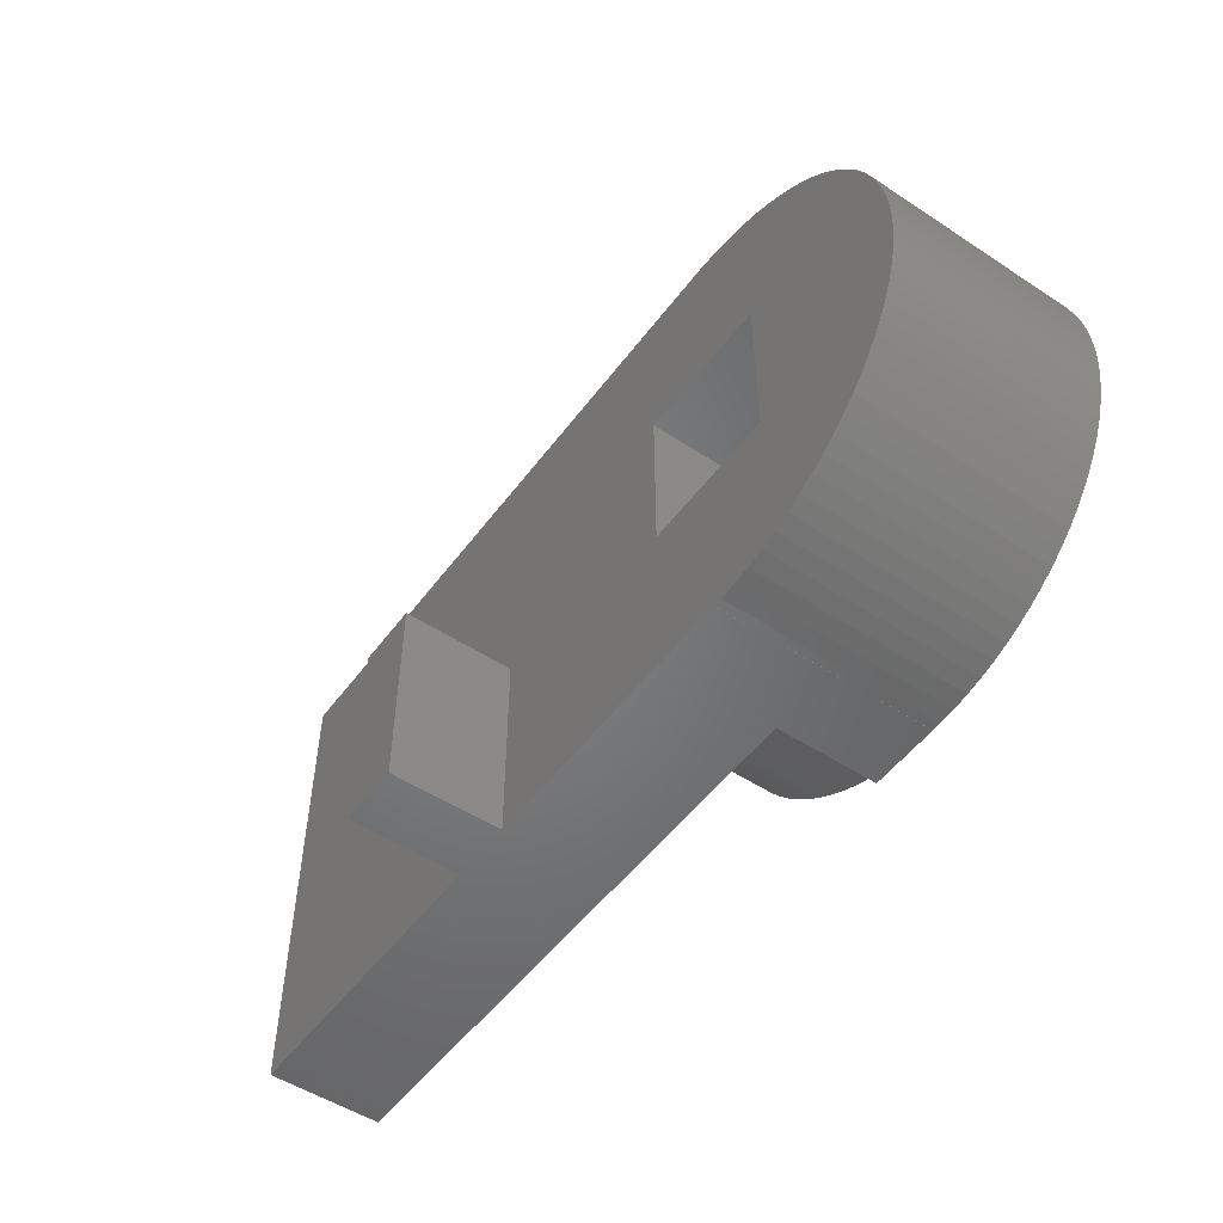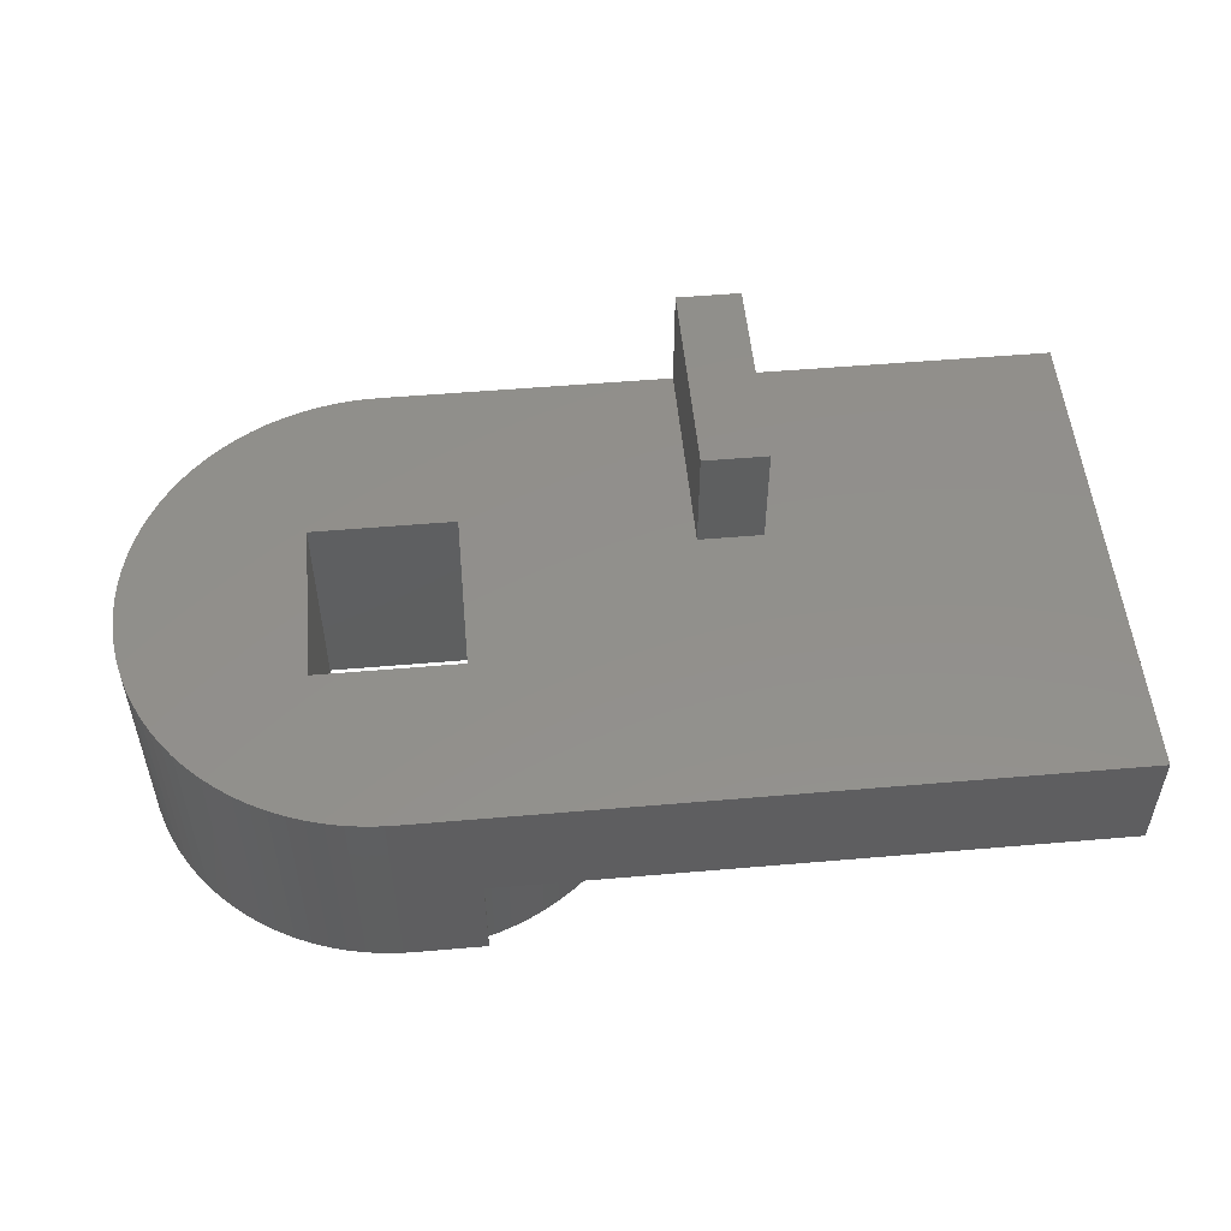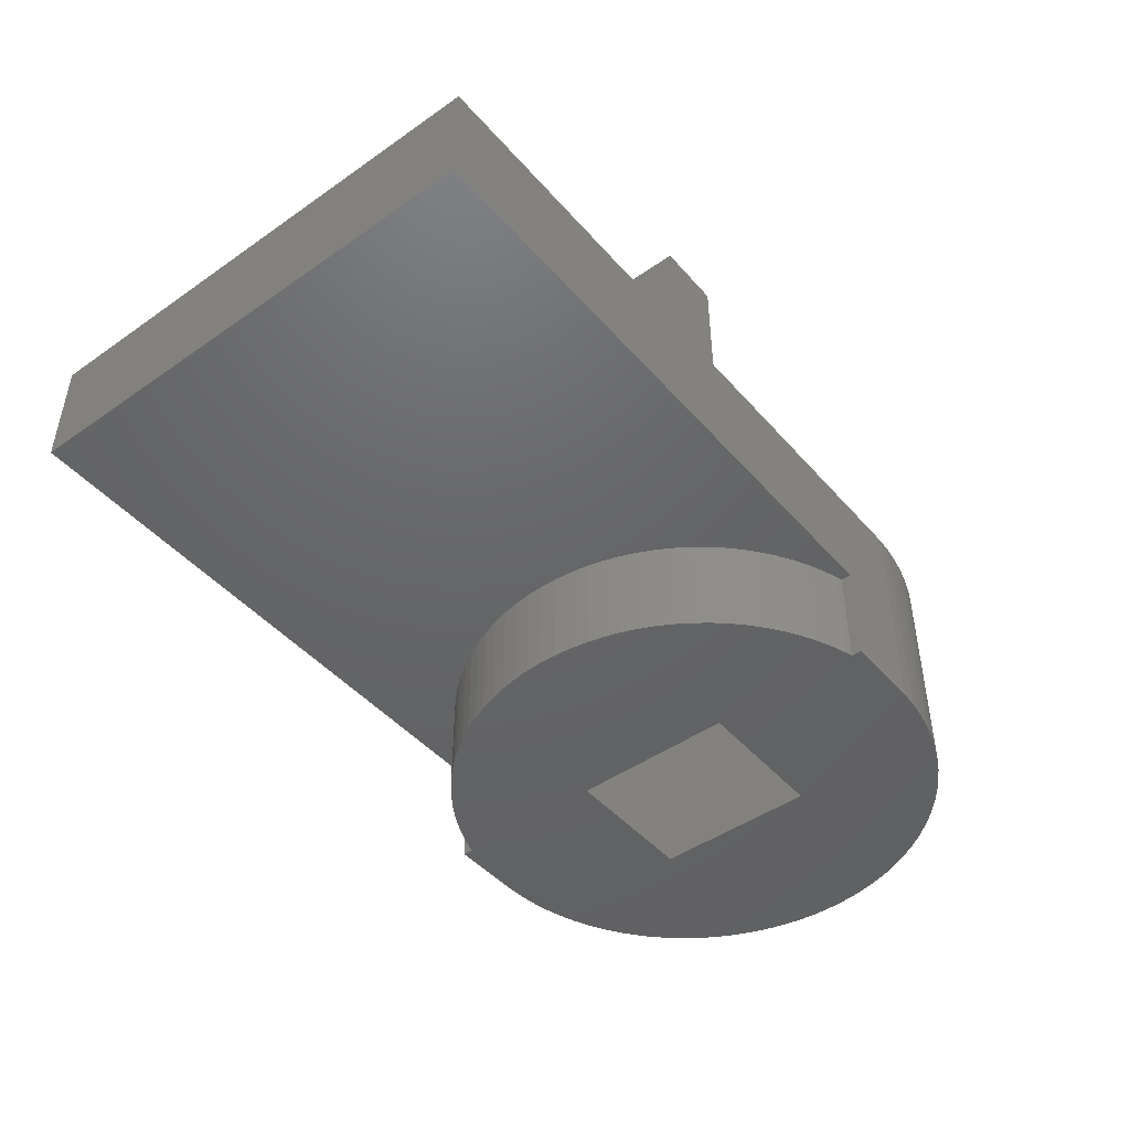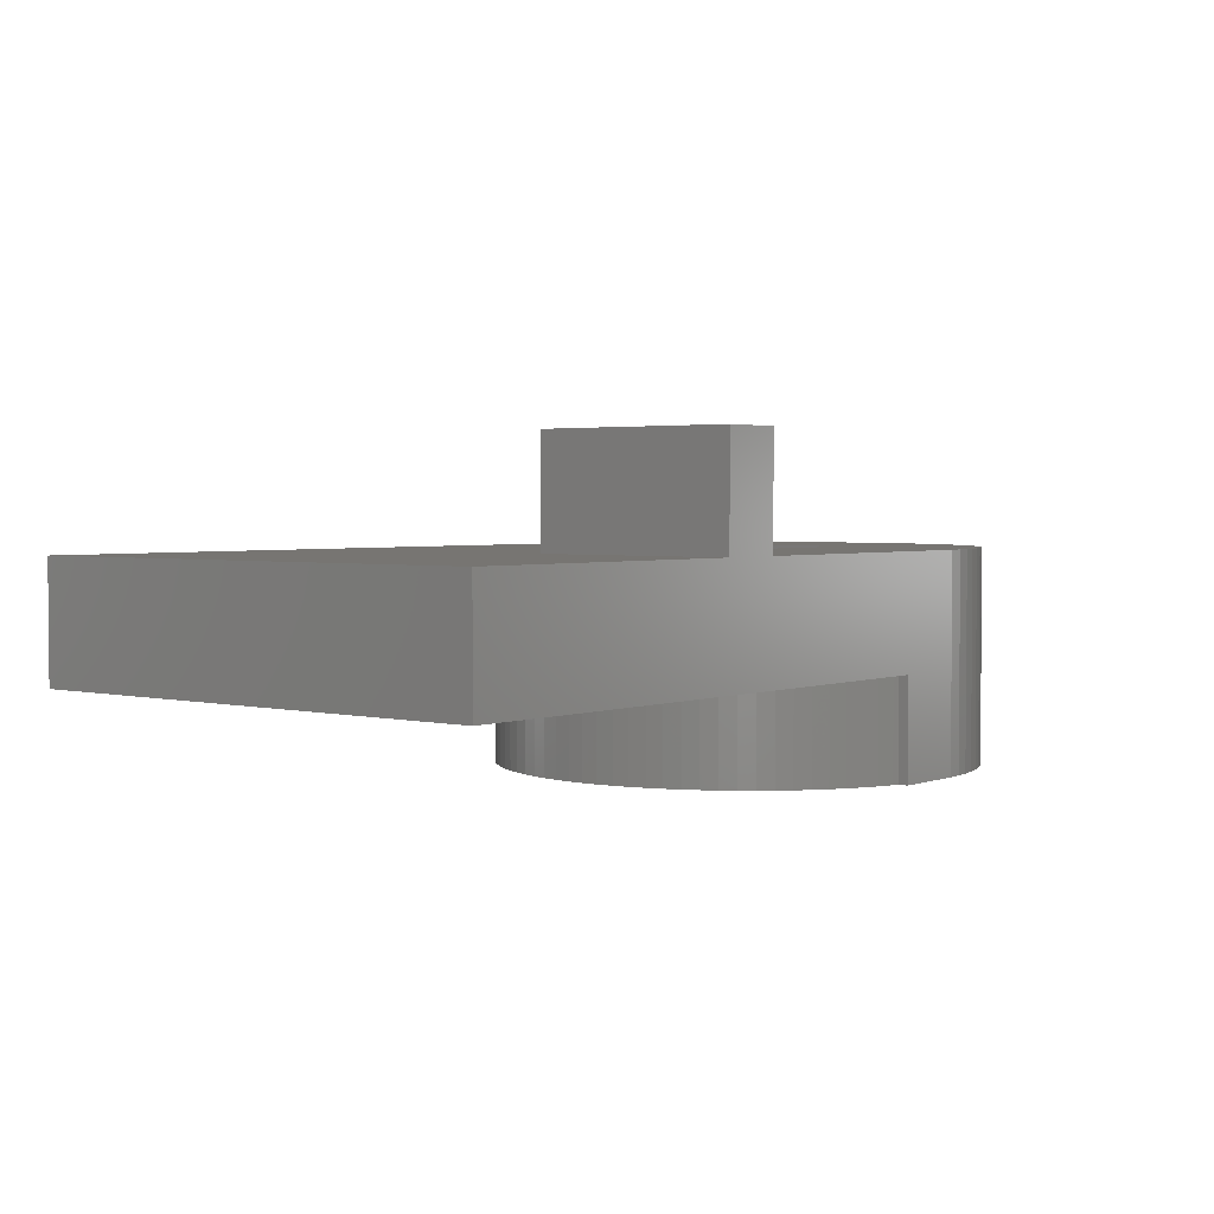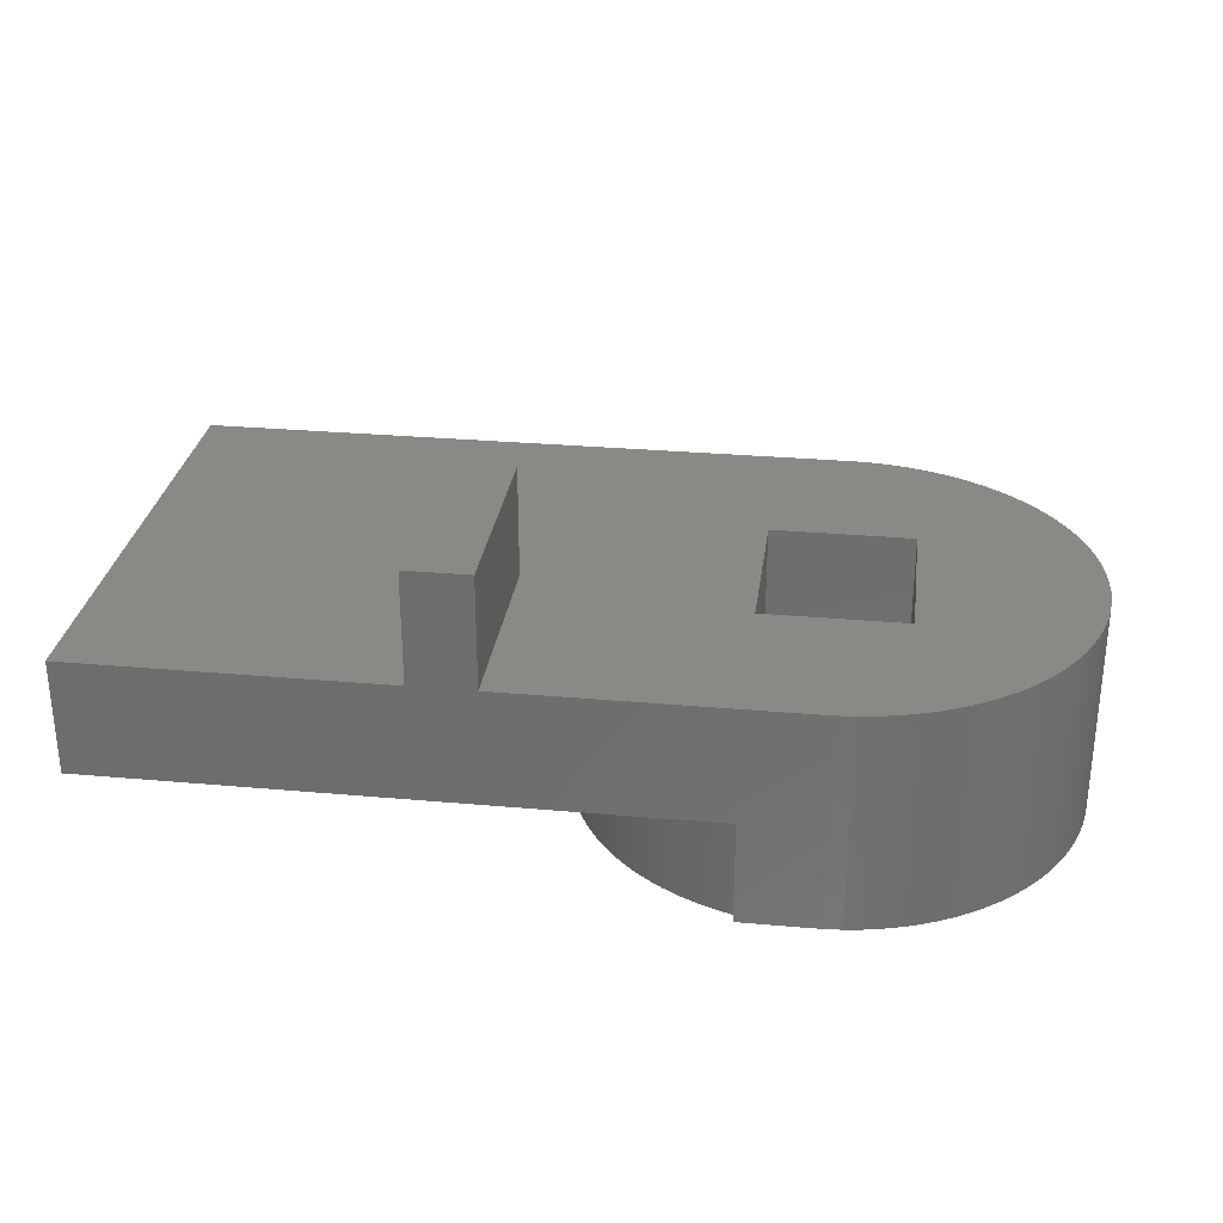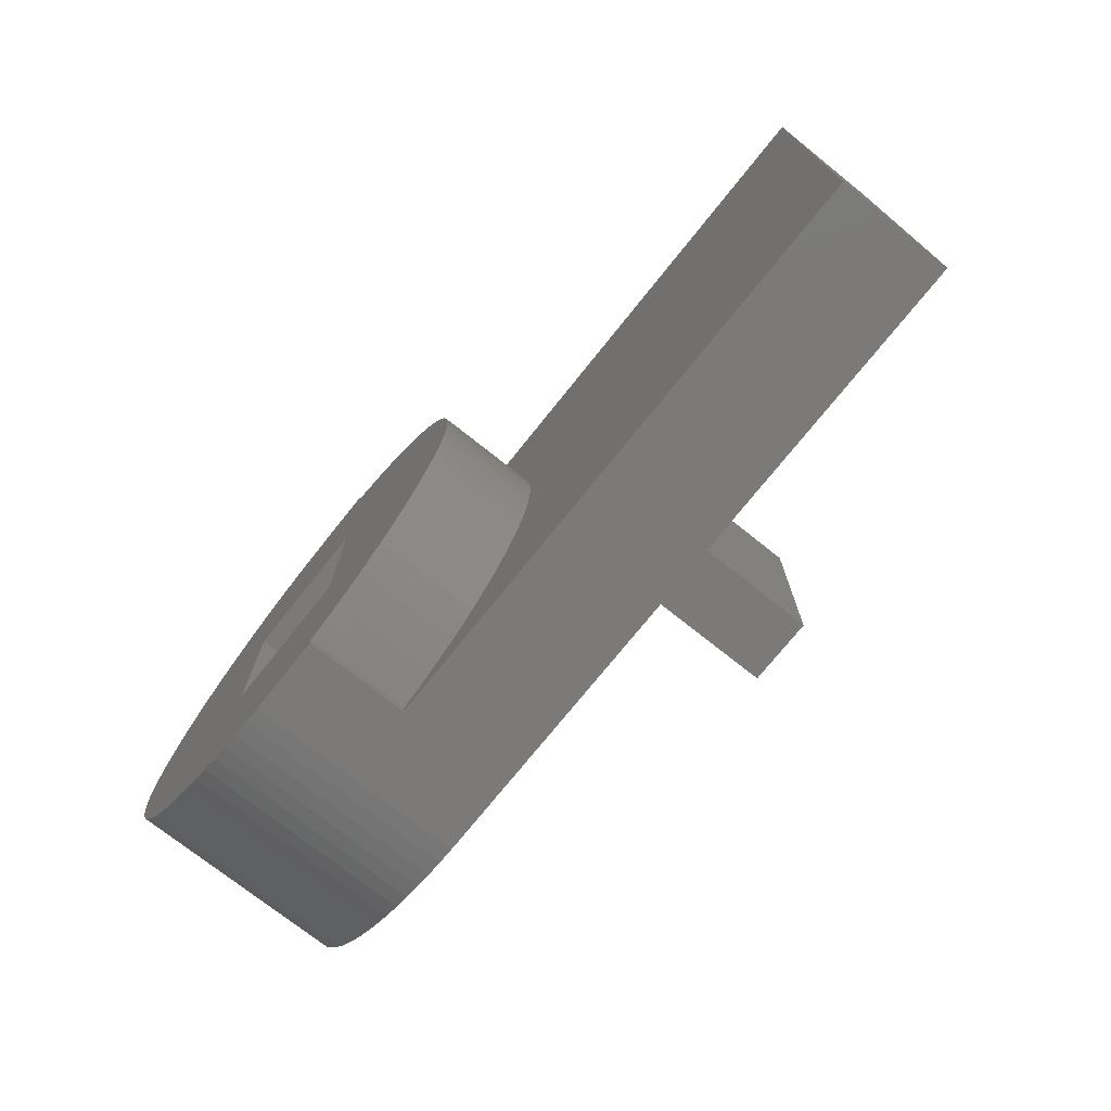
<metadata>
{"format":"stl","ext":"stl","renderer":"f3d","projection":"perspective","resolution":1024,"background":"white","views":[{"elev":-51.4,"azim":-125.5,"up":"+Z"},{"elev":52.5,"azim":-5.3,"up":"+Y"},{"elev":-46.2,"azim":128.6,"up":"+Y"},{"elev":2.8,"azim":129.1,"up":"+Y"},{"elev":29.1,"azim":-172.4,"up":"+Y"},{"elev":-73.5,"azim":51.4,"up":"+Z"}]}
</metadata>
<code>
# stl→obj: 204 verts, 408 faces
v -10.65 -4.75 1.496
v -10.52 4.75 2.235
v -10.65 4.75 1.496
v -10.52 -4.75 2.235
v -3.322 4.75 10.22
v -2.601 -4.75 10.43
v -2.601 4.75 10.43
v -3.322 -4.75 10.22
v 10.65 -4.75 -1.496
v 10.52 -0.25 -2.235
v 10.65 -0.25 -1.496
v 10.52 -4.75 -2.235
v 8.235 -4.75 6.91
v 8.697 -0.25 6.319
v 8.235 -0.25 6.91
v 8.697 -4.75 6.319
v 10.52 -4.75 2.235
v 10.65 -0.25 1.496
v 10.52 -0.25 2.235
v 10.65 -4.75 1.496
v -1.124 4.75 10.69
v -0.3752 -4.75 10.74
v -0.3752 4.75 10.74
v -1.124 -4.75 10.69
v 9.821 -4.75 -4.372
v 9.492 -0.25 -5.047
v 9.821 -0.25 -4.372
v 9.492 -4.75 -5.047
v -9.117 -4.75 -5.697
v -9.492 4.75 -5.047
v -9.117 4.75 -5.697
v -9.492 -4.75 -5.047
v 10.75 -4.75 0
v 10.72 -0.25 -0.7499
v 10.75 -0.25 0
v 10.72 -4.75 -0.7499
v 6.618 -0.25 8.471
v 7.193 -4.75 7.989
v 7.193 -0.25 7.989
v 6.618 -4.75 8.471
v 10.1 -4.75 3.677
v 10.33 -0.25 2.963
v 10.1 -0.25 3.677
v 10.33 -4.75 2.963
v 10.72 -0.25 0.7499
v 10.72 -4.75 0.7499
v 8.697 -4.75 -6.319
v 8.235 -0.25 -6.91
v 8.697 -0.25 -6.319
v 8.235 -4.75 -6.91
v -8.697 -4.75 -6.319
v -8.697 4.75 -6.319
v -10.72 -4.75 -0.7499
v -10.75 4.75 0
v -10.72 4.75 -0.7499
v -10.75 -4.75 0
v 4.027 -0.25 9.967
v 4.712 -4.75 9.662
v 4.712 -0.25 9.662
v 4.027 -4.75 9.967
v -7.733 -4.75 -7.468
v -7.193 4.75 -7.989
v -7.193 -4.75 -7.989
v -7.733 4.75 -7.468
v 9.117 -0.25 5.697
v 9.117 -4.75 5.697
v 10.33 -0.25 -2.963
v 10.33 -4.75 -2.963
v -10.33 -4.75 -2.963
v -10.52 4.75 -2.235
v -10.33 4.75 -2.963
v -10.52 -4.75 -2.235
v -7.733 4.75 7.468
v -7.193 -4.75 7.989
v -7.193 4.75 7.989
v -7.733 -4.75 7.468
v 9.821 -4.75 4.372
v 9.821 -0.25 4.372
v -10.72 -4.75 0.7499
v -10.72 4.75 0.7499
v 5.375 -0.25 9.31
v 6.011 -4.75 8.912
v 6.011 -0.25 8.912
v 5.375 -4.75 9.31
v 9.492 -4.75 5.047
v 9.492 -0.25 5.047
v -10.65 -4.75 -1.496
v -10.65 4.75 -1.496
v -8.235 -4.75 -6.91
v -8.235 4.75 -6.91
v -5.375 4.75 9.31
v -4.712 -4.75 9.662
v -4.712 4.75 9.662
v -5.375 -4.75 9.31
v 7.733 -4.75 7.468
v 7.733 -0.25 7.468
v -0.3752 -4.75 -10.74
v 0 4.75 -10.74
v 0 -4.75 -10.74
v -0.3752 4.75 -10.74
v 3.322 -4.75 -10.22
v 4.027 -0.25 -9.967
v 4.027 -4.75 -9.967
v 3.322 -0.25 -10.22
v -6.618 4.75 8.471
v -6.011 -4.75 8.912
v -6.011 4.75 8.912
v -6.618 -4.75 8.471
v -8.235 -4.75 6.91
v -8.235 4.75 6.91
v -1.867 -4.75 10.59
v -1.867 4.75 10.59
v 0 -4.75 10.74
v 0 4.75 10.74
v -6.011 -4.75 -8.912
v -5.375 4.75 -9.31
v -5.375 -4.75 -9.31
v -6.011 4.75 -8.912
v 3.05 -0.25 10.3
v 3.322 -4.75 10.22
v 3.322 -0.25 10.22
v 3.05 -4.75 10.3
v -4.027 -4.75 9.967
v -4.027 4.75 9.967
v 7.193 -4.75 -7.989
v 7.733 -0.25 -7.468
v 7.733 -4.75 -7.468
v 7.193 -0.25 -7.989
v -10.33 4.75 2.963
v -10.33 -4.75 2.963
v -9.821 -4.75 4.372
v -9.492 4.75 5.047
v -9.821 4.75 4.372
v -9.492 -4.75 5.047
v 4.712 -4.75 -9.662
v 5.375 -0.25 -9.31
v 5.375 -4.75 -9.31
v 4.712 -0.25 -9.662
v -4.712 4.75 -9.662
v -4.712 -4.75 -9.662
v -3.322 -4.75 -10.22
v -2.601 4.75 -10.43
v -2.601 -4.75 -10.43
v -3.322 4.75 -10.22
v -4.027 -4.75 -9.967
v -4.027 4.75 -9.967
v 10.1 -4.75 -3.677
v 10.1 -0.25 -3.677
v 6.011 -4.75 -8.912
v 6.618 -0.25 -8.471
v 6.618 -4.75 -8.471
v 6.011 -0.25 -8.912
v -1.867 4.75 -10.59
v -1.867 -4.75 -10.59
v -10.1 4.75 3.677
v -10.1 -4.75 3.677
v -6.618 4.75 -8.471
v -6.618 -4.75 -8.471
v -8.697 -4.75 6.319
v -8.697 4.75 6.319
v -10.1 -4.75 -3.677
v -10.1 4.75 -3.677
v -9.821 4.75 -4.372
v -9.821 -4.75 -4.372
v -1.124 4.75 -10.69
v -1.124 -4.75 -10.69
v 3.05 -4.75 -10.3
v 3.05 -0.25 -10.3
v -9.117 4.75 5.697
v -9.117 -4.75 5.697
v -3.1 -4.75 3.6
v 3.05 -4.75 10.75
v 0 -4.75 10.75
v 3.1 -4.75 3.6
v -3.1 -4.75 -3.6
v 3.1 -4.75 -3.6
v 9.117 -4.75 -5.697
v 3.05 -4.75 -10.75
v 0 -4.75 -10.75
v 9.117 -0.25 -5.697
v 15.38 4.75 -1.75
v 0 4.75 10.75
v 29.05 4.75 10.75
v -3.1 4.75 3.6
v 3.05 4.75 3.6
v 29.05 4.75 -10.75
v 15.38 4.75 -10.75
v -3.1 4.75 -3.6
v 12.62 4.75 -1.75
v 3.05 4.75 -3.6
v 12.62 4.75 -10.75
v 0 4.75 -10.75
v 3.1 -0.25 3.6
v 3.1 -0.25 -3.6
v 3.05 -0.25 3.6
v 3.05 -0.25 -3.6
v 29.05 -0.25 10.75
v 29.05 -0.25 -10.75
v 3.05 -0.25 10.75
v 3.05 -0.25 -10.75
v 15.38 9.55 -10.75
v 12.62 9.55 -10.75
v 15.38 9.55 -1.75
v 12.62 9.55 -1.75
f 1 2 3
f 2 1 4
f 5 6 7
f 6 5 8
f 9 10 11
f 10 9 12
f 13 14 15
f 14 13 16
f 17 18 19
f 18 17 20
f 21 22 23
f 22 21 24
f 25 26 27
f 26 25 28
f 29 30 31
f 30 29 32
f 33 34 35
f 34 33 36
f 37 38 39
f 38 37 40
f 41 42 43
f 42 41 44
f 20 45 18
f 45 20 46
f 44 19 42
f 19 44 17
f 47 48 49
f 48 47 50
f 51 31 52
f 31 51 29
f 46 35 45
f 35 46 33
f 53 54 55
f 54 53 56
f 57 58 59
f 58 57 60
f 61 62 63
f 62 61 64
f 16 65 14
f 65 16 66
f 12 67 10
f 67 12 68
f 69 70 71
f 70 69 72
f 73 74 75
f 74 73 76
f 77 43 78
f 43 77 41
f 79 3 80
f 3 79 1
f 81 82 83
f 82 81 84
f 85 78 86
f 78 85 77
f 87 55 88
f 55 87 53
f 89 52 90
f 52 89 51
f 36 11 34
f 11 36 9
f 91 92 93
f 92 91 94
f 95 15 96
f 15 95 13
f 97 98 99
f 98 97 100
f 101 102 103
f 102 101 104
f 72 88 70
f 88 72 87
f 105 106 107
f 106 105 108
f 109 73 110
f 73 109 76
f 7 111 112
f 111 7 6
f 23 113 114
f 113 23 22
f 83 40 37
f 40 83 82
f 115 116 117
f 116 115 118
f 119 120 121
f 120 119 122
f 93 123 124
f 123 93 92
f 59 84 81
f 84 59 58
f 56 80 54
f 80 56 79
f 75 108 105
f 108 75 74
f 125 126 127
f 126 125 128
f 61 90 64
f 90 61 89
f 4 129 2
f 129 4 130
f 124 8 5
f 8 124 123
f 112 24 21
f 24 112 111
f 131 132 133
f 132 131 134
f 135 136 137
f 136 135 138
f 103 138 135
f 138 103 102
f 117 139 140
f 139 117 116
f 141 142 143
f 142 141 144
f 145 144 141
f 144 145 146
f 66 86 65
f 86 66 85
f 39 95 96
f 95 39 38
f 147 27 148
f 27 147 25
f 149 150 151
f 150 149 152
f 143 153 154
f 153 143 142
f 130 155 129
f 155 130 156
f 140 146 145
f 146 140 139
f 63 157 158
f 157 63 62
f 159 110 160
f 110 159 109
f 161 71 162
f 71 161 69
f 121 60 57
f 60 121 120
f 137 152 149
f 152 137 136
f 50 126 48
f 126 50 127
f 32 163 30
f 163 32 164
f 154 165 166
f 165 154 153
f 167 104 101
f 104 167 168
f 134 169 132
f 169 134 170
f 151 128 125
f 128 151 150
f 171 22 24
f 113 172 173
f 22 171 113
f 171 24 111
f 171 111 6
f 113 122 172
f 171 6 8
f 113 171 174
f 171 8 123
f 113 174 122
f 171 123 92
f 122 174 120
f 171 92 94
f 120 174 60
f 171 94 106
f 60 174 58
f 171 106 108
f 58 174 84
f 171 108 74
f 84 174 82
f 171 74 76
f 82 174 40
f 171 76 109
f 40 174 38
f 171 109 159
f 38 174 95
f 171 159 170
f 95 174 13
f 171 170 134
f 13 174 16
f 171 134 131
f 16 174 66
f 171 131 156
f 66 174 85
f 85 174 77
f 130 171 156
f 4 171 130
f 1 171 4
f 79 171 1
f 56 171 79
f 175 56 53
f 175 53 87
f 175 87 72
f 175 72 69
f 56 175 171
f 164 175 161
f 161 175 69
f 77 174 41
f 174 44 41
f 174 17 44
f 174 20 17
f 174 46 20
f 174 33 46
f 176 33 174
f 33 176 36
f 36 176 9
f 9 176 12
f 12 176 68
f 176 147 68
f 32 175 164
f 29 175 32
f 176 25 147
f 51 175 29
f 176 28 25
f 89 175 51
f 176 177 28
f 61 175 89
f 176 47 177
f 63 175 61
f 176 50 47
f 158 175 63
f 176 127 50
f 115 175 158
f 176 125 127
f 117 175 115
f 176 151 125
f 140 175 117
f 176 149 151
f 145 175 140
f 176 137 149
f 141 175 145
f 176 135 137
f 143 175 141
f 176 103 135
f 154 175 143
f 101 176 167
f 176 101 103
f 166 175 154
f 97 175 166
f 99 175 97
f 175 99 176
f 176 99 167
f 178 99 179
f 99 178 167
f 68 148 67
f 148 68 147
f 166 100 97
f 100 166 165
f 156 133 155
f 133 156 131
f 107 94 91
f 94 107 106
f 164 162 163
f 162 164 161
f 28 180 26
f 180 28 177
f 177 49 180
f 49 177 47
f 170 160 169
f 160 170 159
f 181 182 183
f 184 23 114
f 185 182 181
f 184 114 185
f 23 184 21
f 21 184 112
f 112 184 7
f 7 184 5
f 5 184 124
f 124 184 93
f 93 184 91
f 91 184 107
f 107 184 105
f 105 184 75
f 75 184 73
f 73 184 110
f 110 184 160
f 160 184 169
f 132 184 133
f 169 184 132
f 182 185 114
f 186 181 183
f 181 186 187
f 133 184 155
f 184 129 155
f 184 2 129
f 184 3 2
f 184 80 3
f 184 54 80
f 188 54 184
f 54 188 55
f 55 188 88
f 88 188 70
f 70 188 71
f 71 188 162
f 189 185 181
f 189 190 185
f 98 188 190
f 188 163 162
f 188 30 163
f 188 31 30
f 188 52 31
f 191 190 189
f 188 98 100
f 188 90 52
f 188 64 90
f 188 62 64
f 188 157 62
f 188 118 157
f 188 116 118
f 188 139 116
f 188 146 139
f 188 144 146
f 188 142 144
f 188 153 142
f 188 165 153
f 190 191 98
f 98 191 192
f 188 100 165
f 158 118 115
f 118 158 157
f 176 193 194
f 193 176 174
f 171 188 184
f 188 171 175
f 174 195 193
f 171 195 174
f 184 195 171
f 195 184 185
f 190 188 196
f 196 176 194
f 175 196 188
f 196 175 176
f 197 186 183
f 186 197 198
f 121 199 119
f 57 199 121
f 59 199 57
f 81 199 59
f 199 81 197
f 83 197 81
f 37 197 83
f 39 197 37
f 96 197 39
f 15 197 96
f 14 197 15
f 65 197 14
f 86 197 65
f 78 197 86
f 43 197 78
f 42 197 43
f 19 197 42
f 18 197 19
f 45 197 18
f 35 197 45
f 198 35 34
f 198 34 11
f 198 11 10
f 198 10 67
f 198 67 148
f 198 148 27
f 198 27 26
f 198 26 180
f 198 180 49
f 198 49 48
f 198 48 126
f 198 126 128
f 200 104 168
f 200 102 104
f 200 138 102
f 200 136 138
f 35 198 197
f 150 198 128
f 152 198 150
f 136 198 152
f 198 136 200
f 196 193 195
f 193 196 194
f 167 200 168
f 200 167 178
f 172 119 199
f 119 172 122
f 196 185 190
f 185 196 195
f 183 199 197
f 182 199 183
f 173 199 182
f 199 173 172
f 178 179 200
f 198 187 186
f 187 191 201
f 200 187 198
f 187 200 191
f 200 192 191
f 192 200 179
f 201 191 202
f 113 182 114
f 182 113 173
f 179 98 192
f 98 179 99
f 181 201 203
f 201 181 187
f 201 204 203
f 204 201 202
f 191 204 202
f 204 191 189
f 204 181 203
f 181 204 189

</code>
